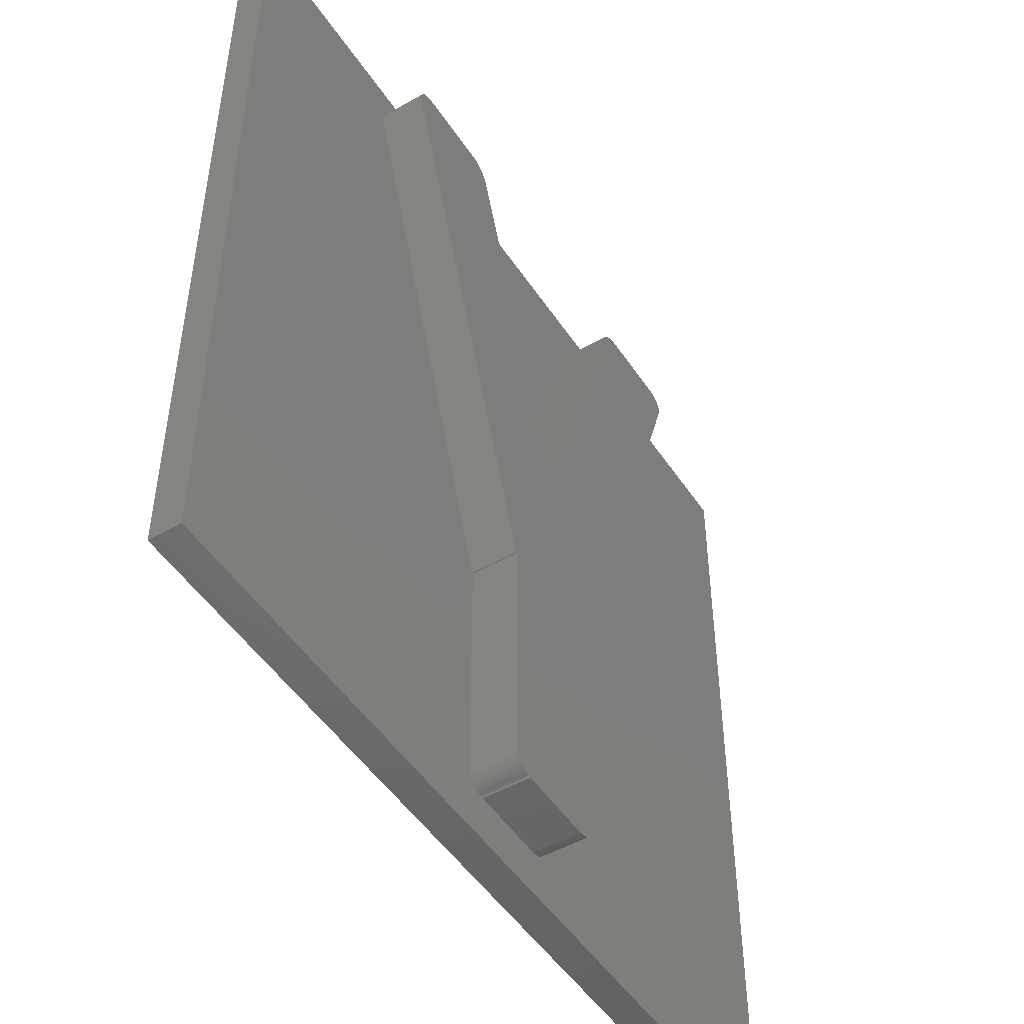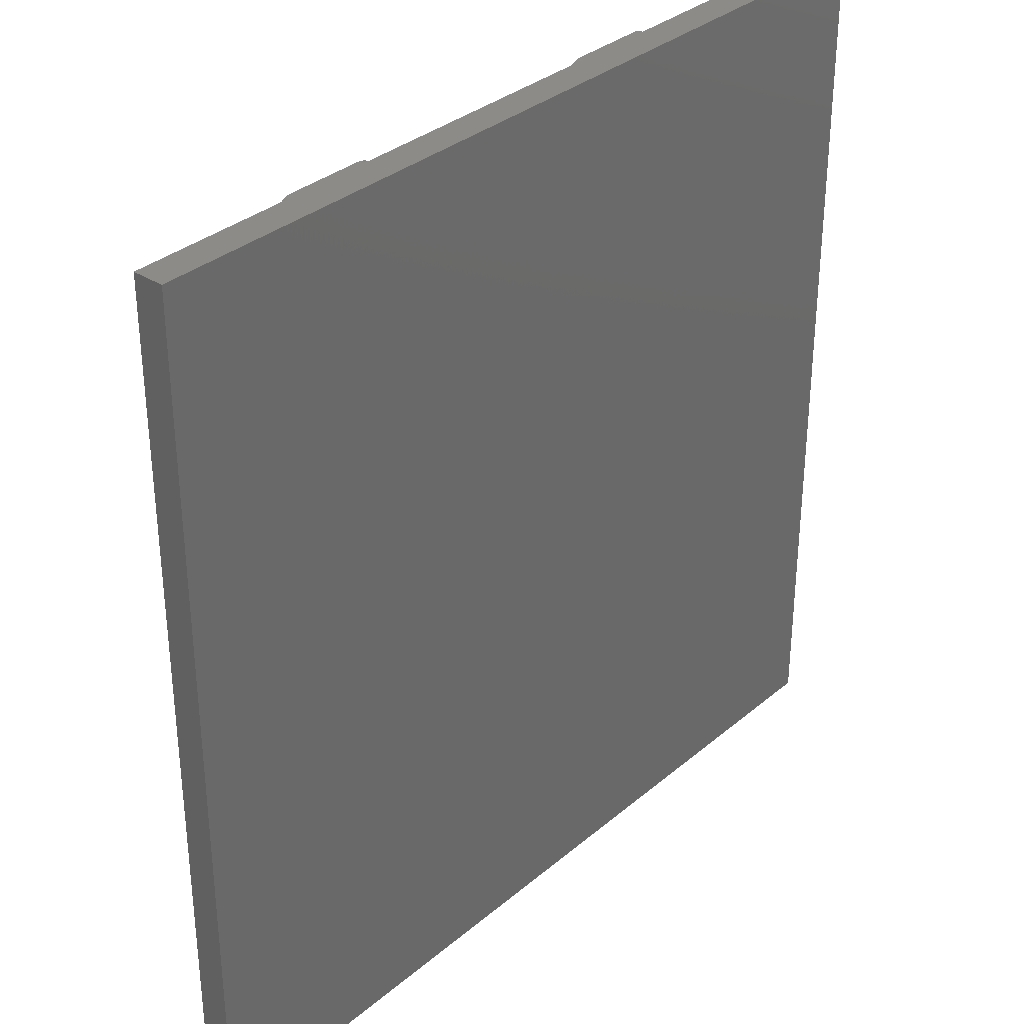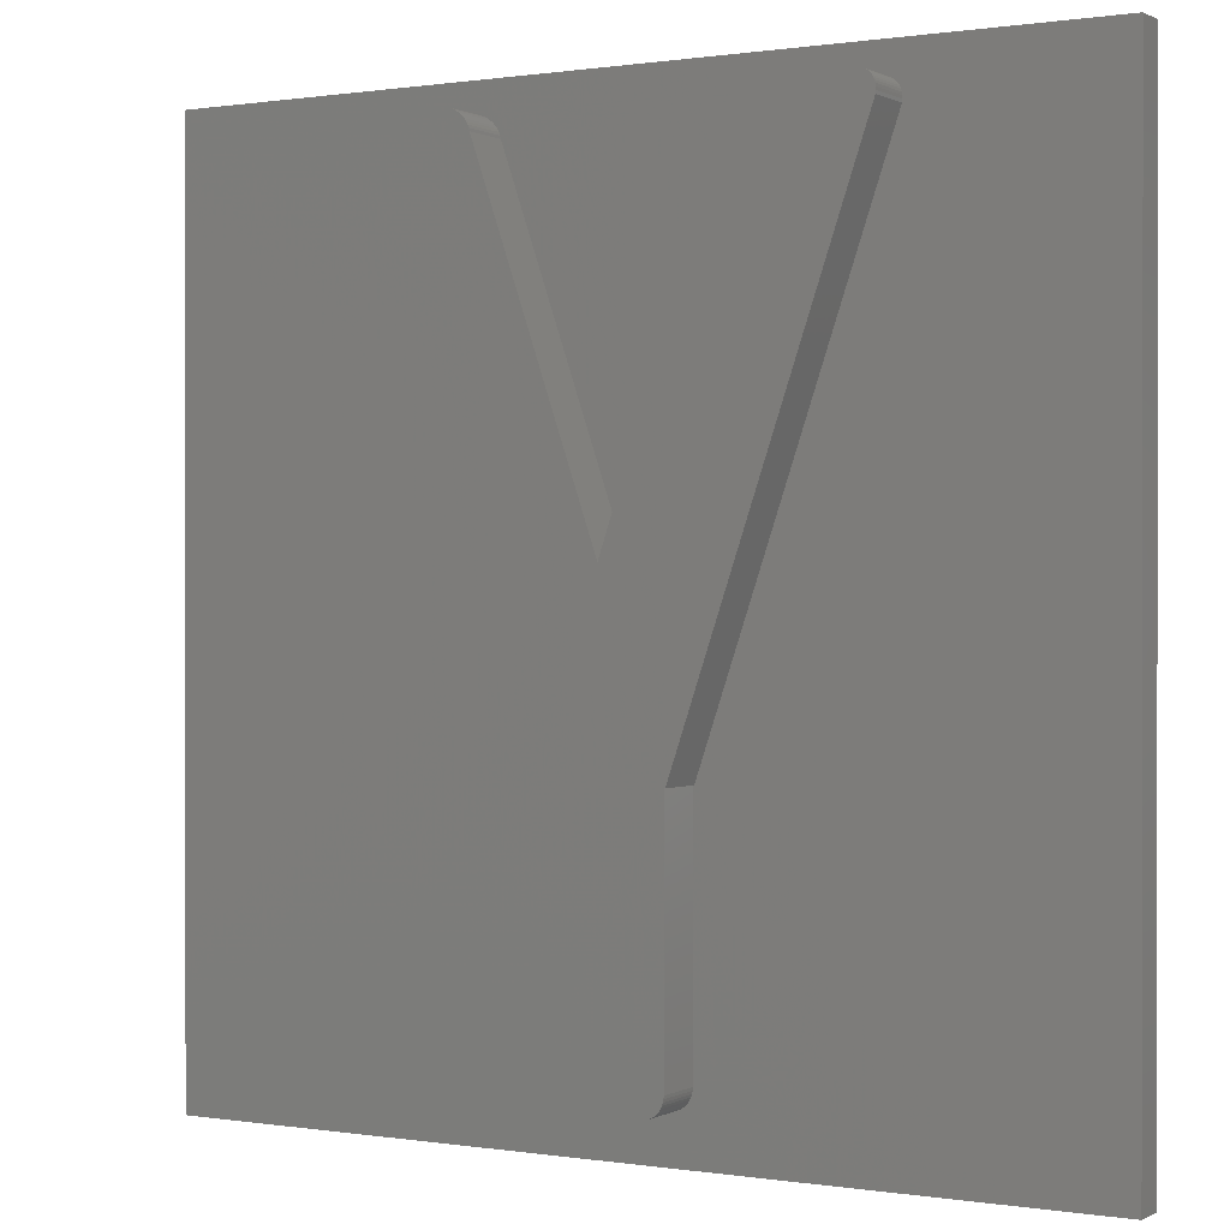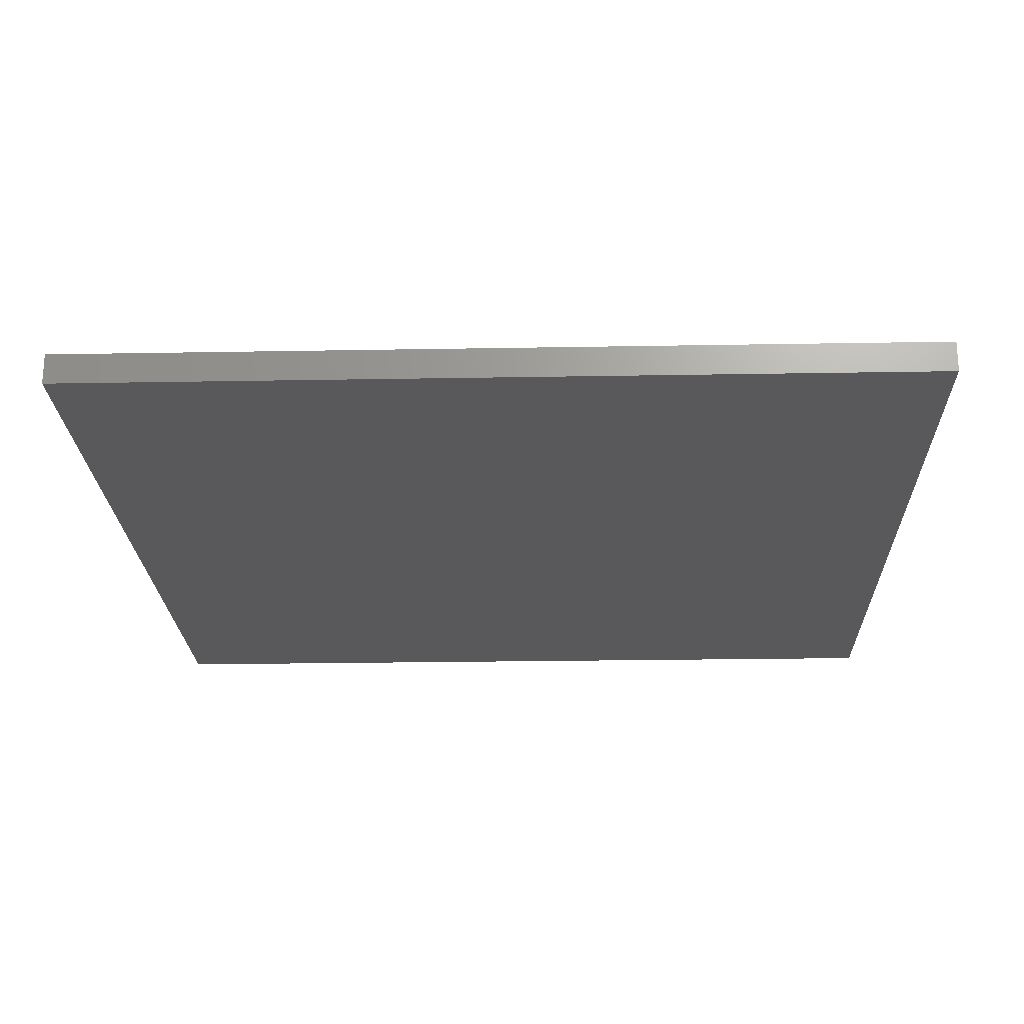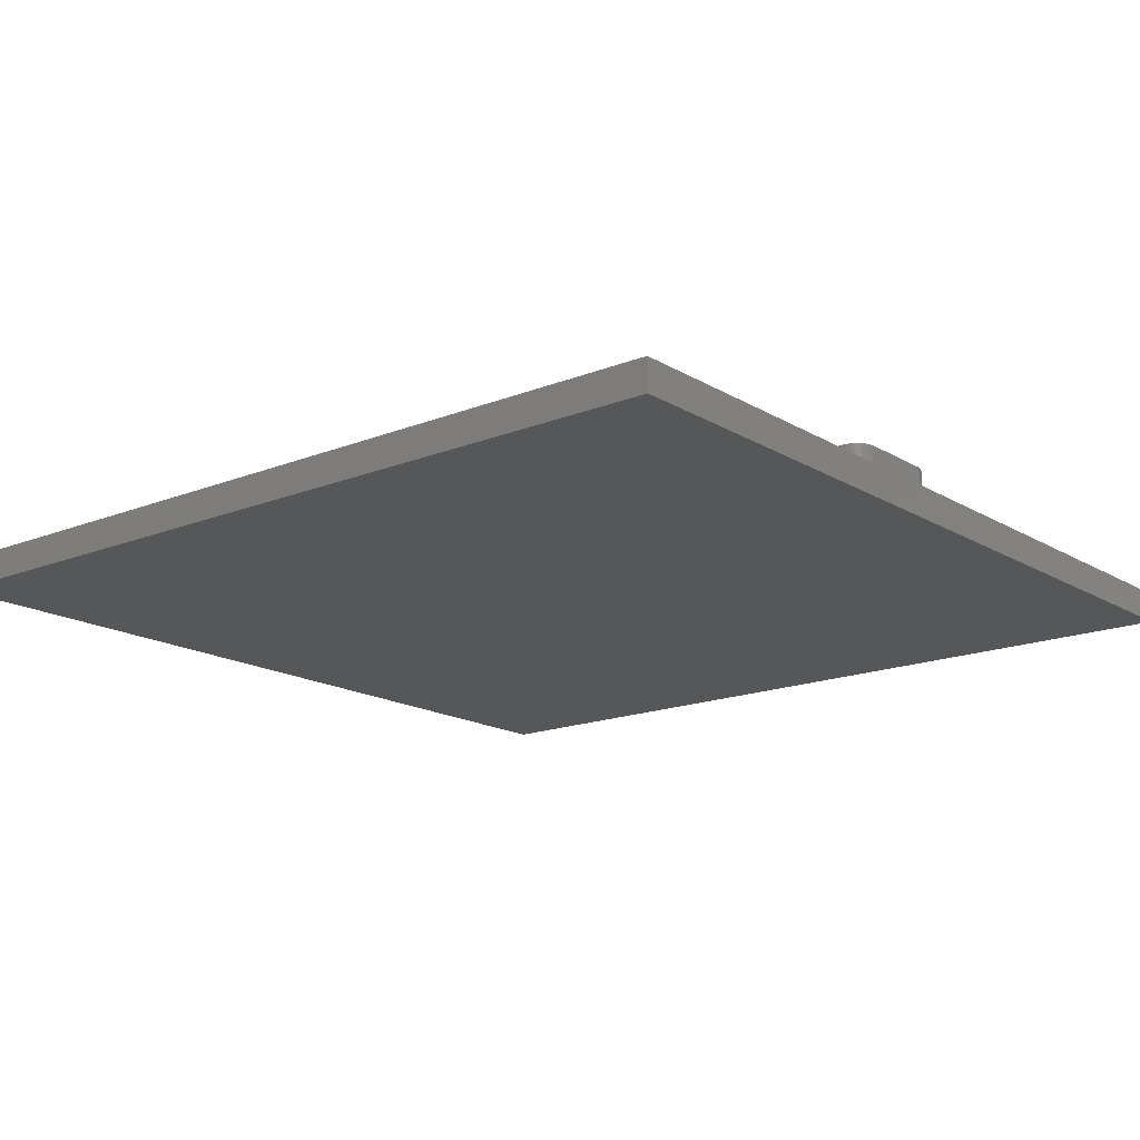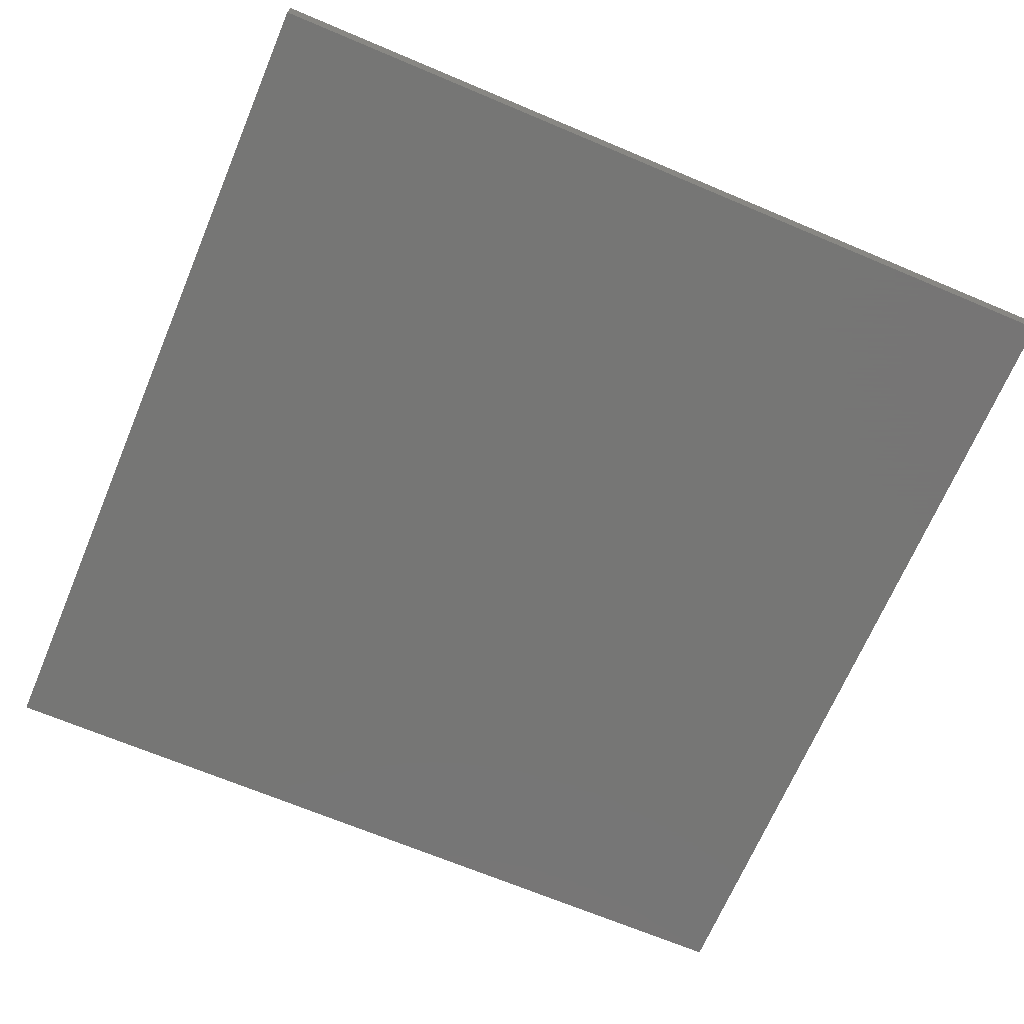
<metadata>
{"format":"stl","ext":"stl","renderer":"f3d","projection":"perspective","resolution":1024,"background":"white","views":[{"elev":-49.3,"azim":-57.7,"up":"+Y"},{"elev":33.6,"azim":131.3,"up":"+Y"},{"elev":0.4,"azim":30.2,"up":"+Y"},{"elev":-22.1,"azim":91.8,"up":"+Z"},{"elev":-16.5,"azim":-50.6,"up":"+Z"},{"elev":-68.2,"azim":157.1,"up":"+Z"}]}
</metadata>
<code>
# stl→obj: 176 verts, 348 faces
v -14 -14 0.5
v -14 14 1.5
v -14 14 0.5
v -14 -14 1.5
v 7.883 12.41 1.5
v 14 14 1.5
v 7.894 12.5 1.5
v 7.894 12.59 1.5
v 7.882 12.67 1.5
v 7.86 12.75 1.5
v 7.828 12.82 1.5
v 7.787 12.89 1.5
v 7.737 12.95 1.5
v 7.68 13 1.5
v 7.615 13.04 1.5
v 7.544 13.07 1.5
v 7.467 13.09 1.5
v 7.385 13.1 1.5
v 7.333 13.1 1.5
v 4.804 13.1 1.5
v -3.594 12.41 1.5
v 3.996 12.41 1.5
v 4 12.43 1.5
v -3.617 12.5 1.5
v 4.026 12.52 1.5
v 0.219 1.333 1.5
v -3.652 12.59 1.5
v 4.063 12.61 1.5
v -3.697 12.67 1.5
v 4.11 12.69 1.5
v -3.752 12.75 1.5
v 4.166 12.77 1.5
v -3.828 12.84 1.5
v 4.23 12.84 1.5
v 4.315 12.91 1.5
v -3.913 12.91 1.5
v 4.408 12.98 1.5
v -4.006 12.98 1.5
v 4.508 13.03 1.5
v -4.106 13.03 1.5
v 4.611 13.07 1.5
v -4.209 13.07 1.5
v 4.716 13.09 1.5
v -4.314 13.09 1.5
v -4.402 13.1 1.5
v -7.493 12.61 1.5
v -7.494 12.52 1.5
v -7.482 12.69 1.5
v -7.46 12.77 1.5
v -7.429 12.84 1.5
v -7.389 12.9 1.5
v -7.34 12.96 1.5
v -7.282 13 1.5
v -7.215 13.04 1.5
v -7.141 13.07 1.5
v -7.058 13.09 1.5
v -6.969 13.1 1.5
v 2.163 -4.276 1.5
v 14 -14 1.5
v 2.126 -11.89 1.5
v 2.126 -4.276 1.5
v 2.118 -11.98 1.5
v 2.1 -12.07 1.5
v 2.072 -12.15 1.5
v 2.035 -12.23 1.5
v 1.989 -12.3 1.5
v 1.935 -12.36 1.5
v 1.873 -12.42 1.5
v 1.804 -12.46 1.5
v 1.728 -12.5 1.5
v 1.647 -12.53 1.5
v 1.559 -12.55 1.5
v 1.467 -12.56 1.5
v -1.065 -12.56 1.5
v -1.139 -12.55 1.5
v -1.761 -4.276 1.5
v -1.723 -11.9 1.5
v -1.724 -4.276 1.5
v -7.481 12.41 1.5
v -1.713 -12 1.5
v -7.484 12.43 1.5
v -1.693 -12.08 1.5
v -1.227 -12.54 1.5
v -1.31 -12.51 1.5
v -1.387 -12.47 1.5
v -1.458 -12.43 1.5
v -1.521 -12.37 1.5
v -1.577 -12.31 1.5
v -1.625 -12.24 1.5
v -1.664 -12.17 1.5
v 14 14 0.5
v 14 -14 0.5
v 7.333 13.1 3
v 7.894 12.5 3
v 7.894 12.59 3
v 7.385 13.1 3
v 7.882 12.67 3
v 7.467 13.09 3
v 7.86 12.75 3
v 7.544 13.07 3
v 7.828 12.82 3
v 7.787 12.89 3
v 7.68 13 3
v 7.737 12.95 3
v 7.615 13.04 3
v 7.883 12.41 3
v 4.804 13.1 3
v 4.611 13.07 3
v 4.716 13.09 3
v 4.508 13.03 3
v 3.996 12.41 3
v 4.408 12.98 3
v 4.315 12.91 3
v 4.23 12.84 3
v 4.166 12.77 3
v 4.11 12.69 3
v 4.063 12.61 3
v 4.026 12.52 3
v 4 12.43 3
v 0.219 1.333 3
v 2.163 -4.276 3
v -1.723 -11.9 3
v 2.126 -11.89 3
v 2.126 -4.276 3
v 1.467 -12.56 3
v 2.118 -11.98 3
v 2.1 -12.07 3
v 2.072 -12.15 3
v 2.035 -12.23 3
v 1.989 -12.3 3
v 1.935 -12.36 3
v 1.873 -12.42 3
v 1.804 -12.46 3
v 1.728 -12.5 3
v 1.647 -12.53 3
v 1.559 -12.55 3
v -1.724 -4.276 3
v -1.065 -12.56 3
v -1.139 -12.55 3
v -1.227 -12.54 3
v -1.31 -12.51 3
v -1.387 -12.47 3
v -1.458 -12.43 3
v -1.521 -12.37 3
v -1.577 -12.31 3
v -1.625 -12.24 3
v -1.664 -12.17 3
v -1.693 -12.08 3
v -1.713 -12 3
v -1.761 -4.276 3
v -7.481 12.41 3
v -3.594 12.41 3
v -3.752 12.75 3
v -3.617 12.5 3
v -3.697 12.67 3
v -3.652 12.59 3
v -3.828 12.84 3
v -3.913 12.91 3
v -4.402 13.1 3
v -4.006 12.98 3
v -4.106 13.03 3
v -4.209 13.07 3
v -4.314 13.09 3
v -6.969 13.1 3
v -7.494 12.52 3
v -7.058 13.09 3
v -7.493 12.61 3
v -7.141 13.07 3
v -7.482 12.69 3
v -7.215 13.04 3
v -7.282 13 3
v -7.34 12.96 3
v -7.389 12.9 3
v -7.429 12.84 3
v -7.46 12.77 3
v -7.484 12.43 3
f 1 2 3
f 2 1 4
f 5 6 7
f 6 8 7
f 6 9 8
f 6 10 9
f 6 11 10
f 6 12 11
f 6 13 12
f 6 14 13
f 6 15 14
f 6 16 15
f 6 17 16
f 6 18 17
f 6 19 18
f 6 20 19
f 21 22 23
f 24 23 25
f 22 21 26
f 27 25 28
f 29 28 30
f 31 30 32
f 33 32 34
f 33 34 35
f 36 35 37
f 38 37 39
f 40 39 41
f 42 41 43
f 44 43 20
f 45 20 6
f 23 24 21
f 25 27 24
f 28 29 27
f 30 31 29
f 32 33 31
f 35 36 33
f 37 38 36
f 39 40 38
f 41 42 40
f 43 44 42
f 20 45 44
f 2 45 6
f 46 2 47
f 48 2 46
f 49 2 48
f 50 2 49
f 51 2 50
f 52 2 51
f 53 2 52
f 54 2 53
f 55 2 54
f 56 2 55
f 57 2 56
f 45 2 57
f 58 6 5
f 6 58 59
f 60 58 61
f 58 60 59
f 62 59 60
f 63 59 62
f 64 59 63
f 65 59 64
f 66 59 65
f 67 59 66
f 68 59 67
f 69 59 68
f 70 59 69
f 71 59 70
f 72 59 71
f 73 59 72
f 74 59 73
f 4 74 75
f 76 77 78
f 2 76 79
f 76 4 77
f 77 4 80
f 2 81 47
f 2 79 81
f 76 2 4
f 80 4 82
f 74 4 59
f 83 4 75
f 84 4 83
f 85 4 84
f 86 4 85
f 87 4 86
f 88 4 87
f 89 4 88
f 90 4 89
f 82 4 90
f 59 91 6
f 91 59 92
f 91 2 6
f 2 91 3
f 1 91 92
f 91 1 3
f 1 59 4
f 59 1 92
f 93 94 95
f 96 95 97
f 98 97 99
f 100 99 101
f 100 101 102
f 103 102 104
f 105 102 103
f 100 102 105
f 99 100 98
f 97 98 96
f 93 95 96
f 94 93 106
f 107 106 93
f 108 107 109
f 110 107 108
f 107 110 111
f 111 110 112
f 111 112 113
f 111 113 114
f 111 114 115
f 111 115 116
f 111 116 117
f 111 117 118
f 111 118 119
f 107 111 106
f 120 106 111
f 106 120 121
f 122 123 124
f 125 123 122
f 123 125 126
f 126 125 127
f 127 125 128
f 128 125 129
f 129 125 130
f 130 125 131
f 131 125 132
f 133 125 134
f 134 125 135
f 135 125 136
f 121 120 124
f 137 124 120
f 122 124 137
f 132 125 133
f 125 122 138
f 138 122 139
f 139 122 140
f 140 122 141
f 141 122 142
f 142 122 143
f 143 122 144
f 144 122 145
f 145 122 146
f 147 122 148
f 148 122 149
f 146 122 147
f 120 150 137
f 151 120 152
f 153 152 154
f 155 154 156
f 153 154 155
f 152 153 157
f 158 152 157
f 152 158 159
f 159 158 160
f 159 160 161
f 159 161 162
f 159 162 163
f 152 159 151
f 151 159 164
f 165 164 166
f 167 166 168
f 169 168 170
f 169 170 171
f 169 171 172
f 169 172 173
f 169 173 174
f 169 174 175
f 120 151 150
f 168 169 167
f 164 176 151
f 166 167 165
f 164 165 176
f 74 125 138
f 125 74 73
f 73 136 125
f 136 73 72
f 72 135 136
f 135 72 71
f 71 134 135
f 134 71 70
f 70 133 134
f 133 70 69
f 69 132 133
f 132 69 68
f 68 131 132
f 131 68 67
f 131 66 130
f 66 131 67
f 130 65 129
f 65 130 66
f 129 64 128
f 64 129 65
f 128 63 127
f 63 128 64
f 127 62 126
f 62 127 63
f 126 60 123
f 60 126 62
f 123 61 124
f 61 123 60
f 61 121 124
f 121 61 58
f 121 5 106
f 5 121 58
f 106 7 94
f 7 106 5
f 94 8 95
f 8 94 7
f 95 9 97
f 9 95 8
f 97 10 99
f 10 97 9
f 99 11 101
f 11 99 10
f 101 12 102
f 12 101 11
f 102 13 104
f 13 102 12
f 13 103 104
f 103 13 14
f 14 105 103
f 105 14 15
f 15 100 105
f 100 15 16
f 16 98 100
f 98 16 17
f 17 96 98
f 96 17 18
f 18 93 96
f 93 18 19
f 19 107 93
f 107 19 20
f 20 109 107
f 109 20 43
f 43 108 109
f 108 43 41
f 41 110 108
f 110 41 39
f 39 112 110
f 112 39 37
f 37 113 112
f 113 37 35
f 35 114 113
f 114 35 34
f 32 114 34
f 114 32 115
f 30 115 32
f 115 30 116
f 28 116 30
f 116 28 117
f 25 117 28
f 117 25 118
f 23 118 25
f 118 23 119
f 22 119 23
f 119 22 111
f 26 111 22
f 111 26 120
f 120 21 152
f 21 120 26
f 152 24 154
f 24 152 21
f 154 27 156
f 27 154 24
f 156 29 155
f 29 156 27
f 155 31 153
f 31 155 29
f 153 33 157
f 33 153 31
f 33 158 157
f 158 33 36
f 36 160 158
f 160 36 38
f 38 161 160
f 161 38 40
f 40 162 161
f 162 40 42
f 42 163 162
f 163 42 44
f 44 159 163
f 159 44 45
f 45 164 159
f 164 45 57
f 57 166 164
f 166 57 56
f 56 168 166
f 168 56 55
f 55 170 168
f 170 55 54
f 54 171 170
f 171 54 53
f 53 172 171
f 172 53 52
f 51 172 52
f 172 51 173
f 50 173 51
f 173 50 174
f 49 174 50
f 174 49 175
f 48 175 49
f 175 48 169
f 46 169 48
f 169 46 167
f 47 167 46
f 167 47 165
f 81 165 47
f 165 81 176
f 79 176 81
f 176 79 151
f 76 151 79
f 151 76 150
f 76 137 150
f 137 76 78
f 77 137 78
f 137 77 122
f 80 122 77
f 122 80 149
f 82 149 80
f 149 82 148
f 90 148 82
f 148 90 147
f 89 147 90
f 147 89 146
f 88 146 89
f 146 88 145
f 87 145 88
f 145 87 144
f 87 143 144
f 143 87 86
f 86 142 143
f 142 86 85
f 85 141 142
f 141 85 84
f 84 140 141
f 140 84 83
f 83 139 140
f 139 83 75
f 75 138 139
f 138 75 74

</code>
